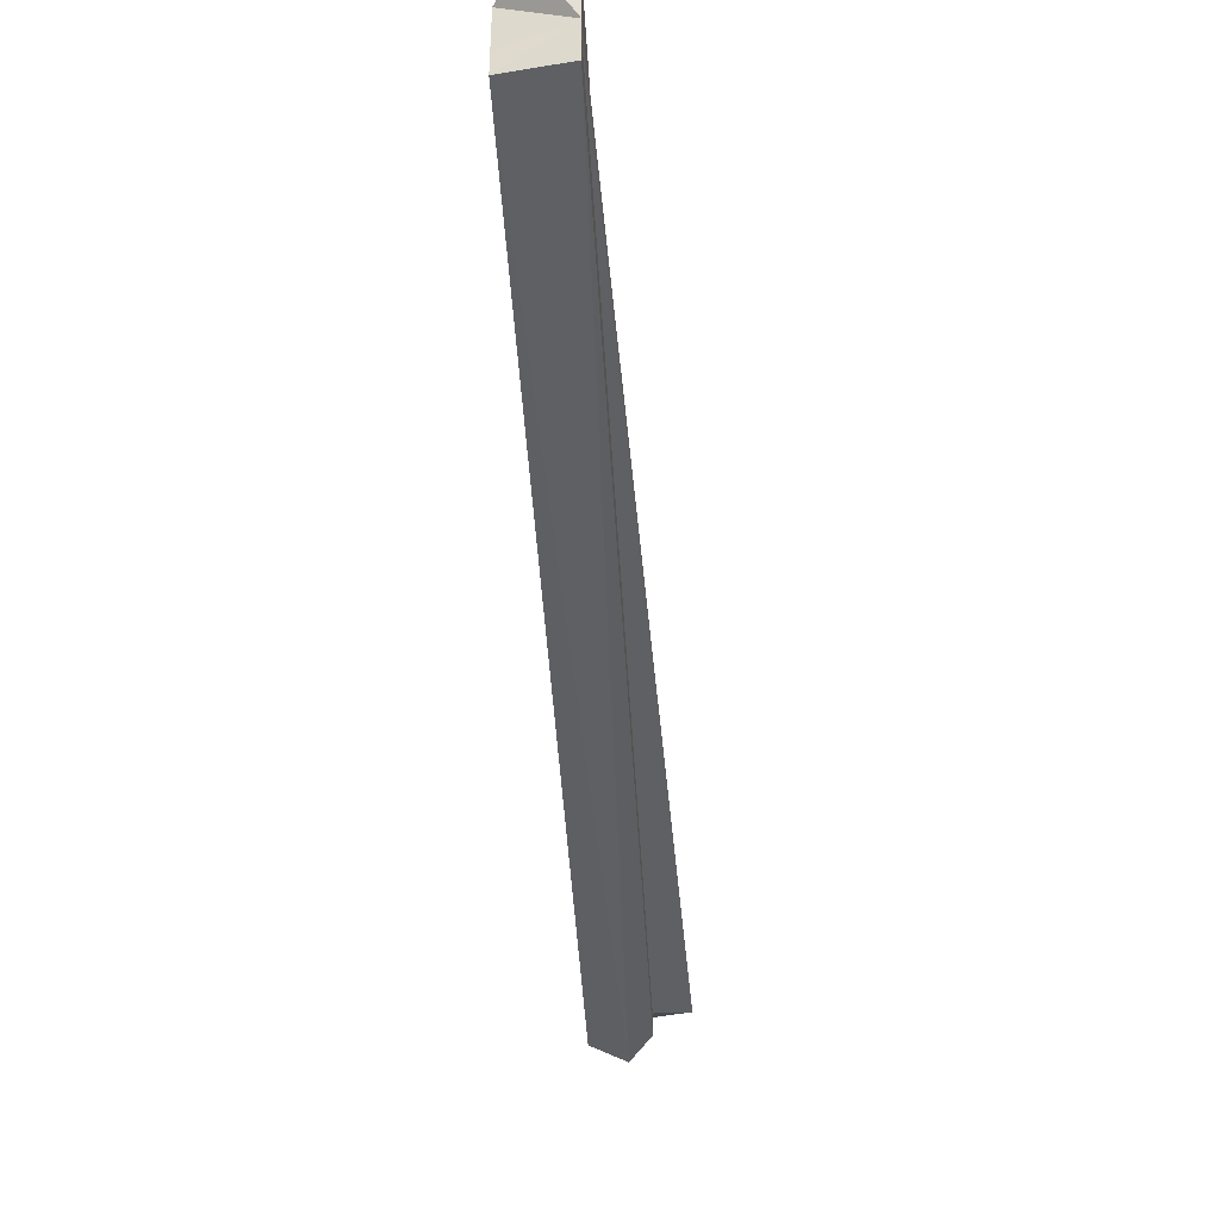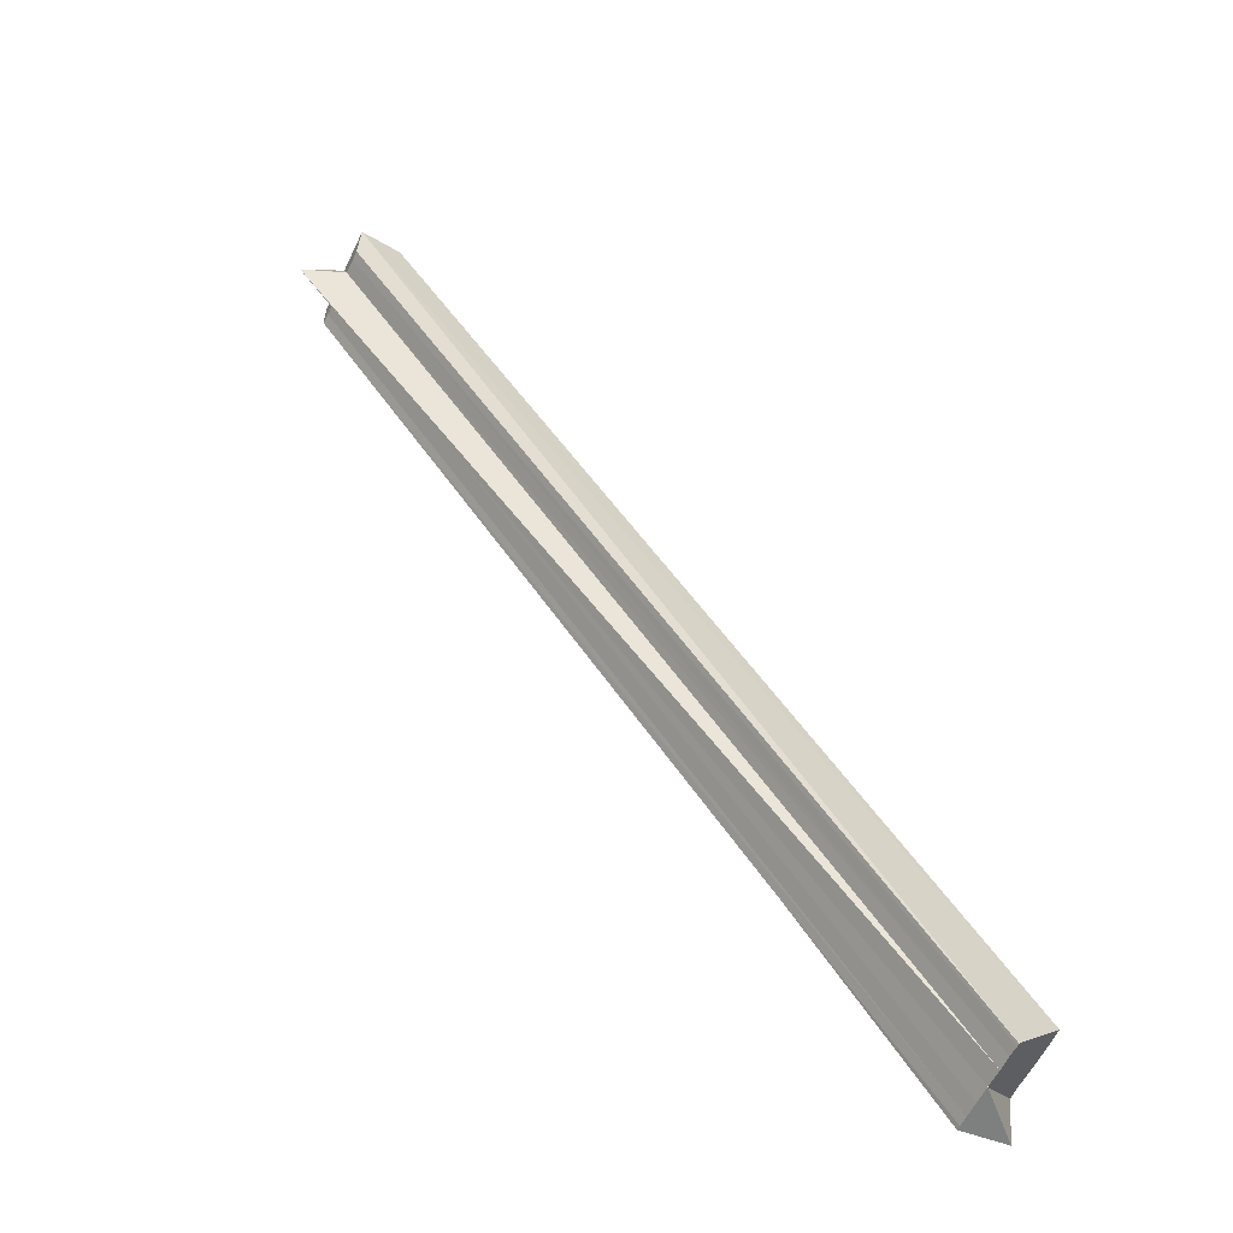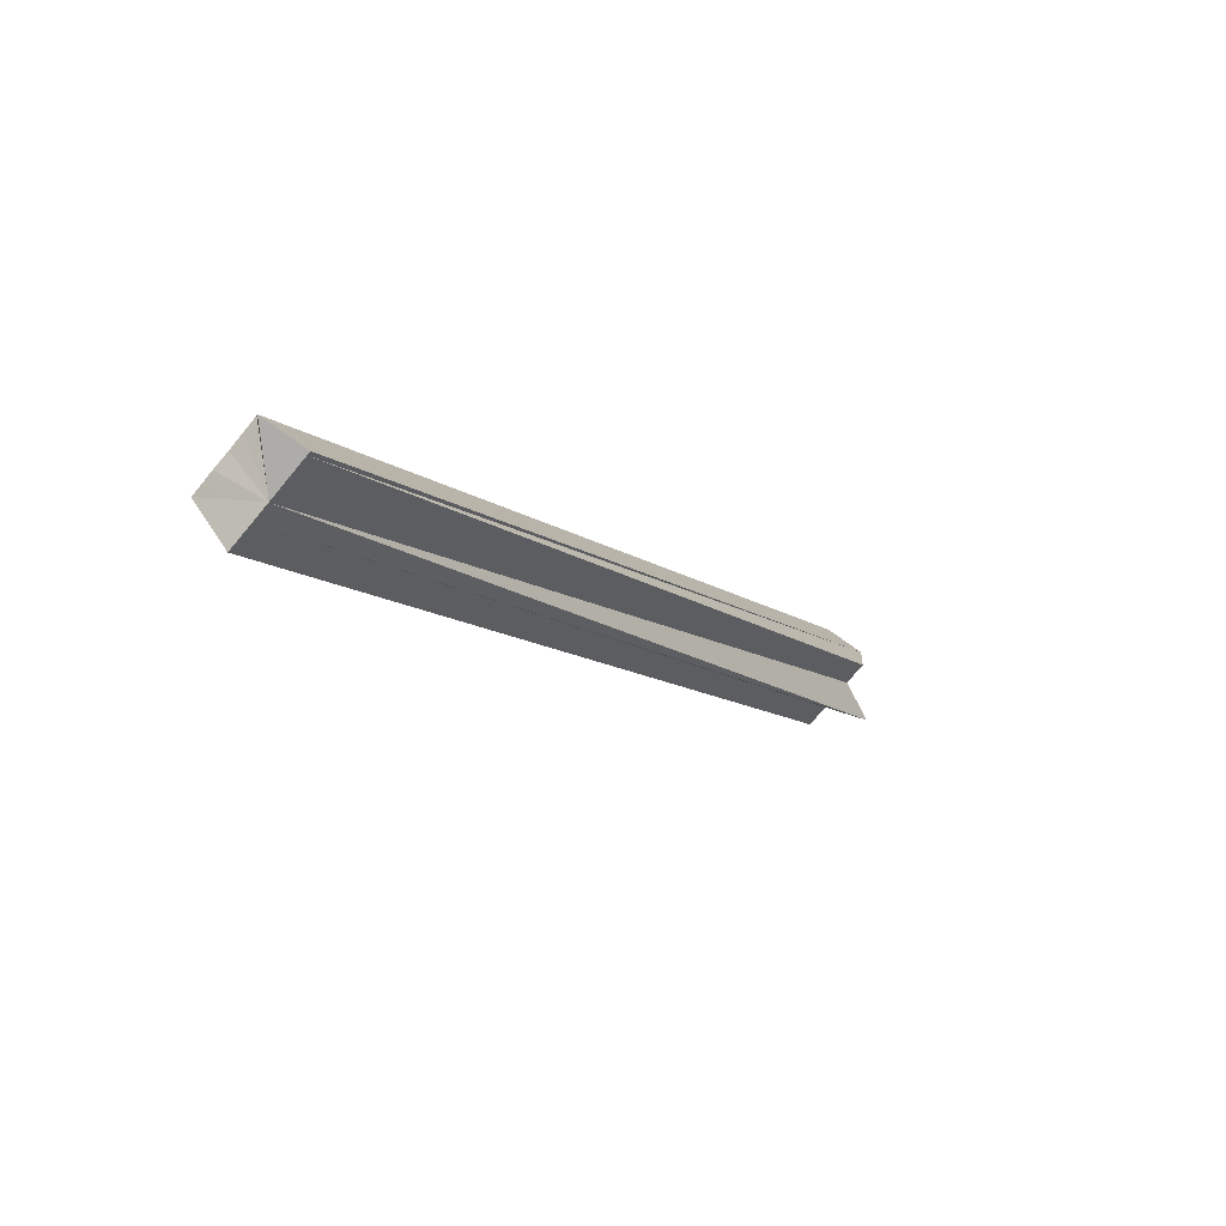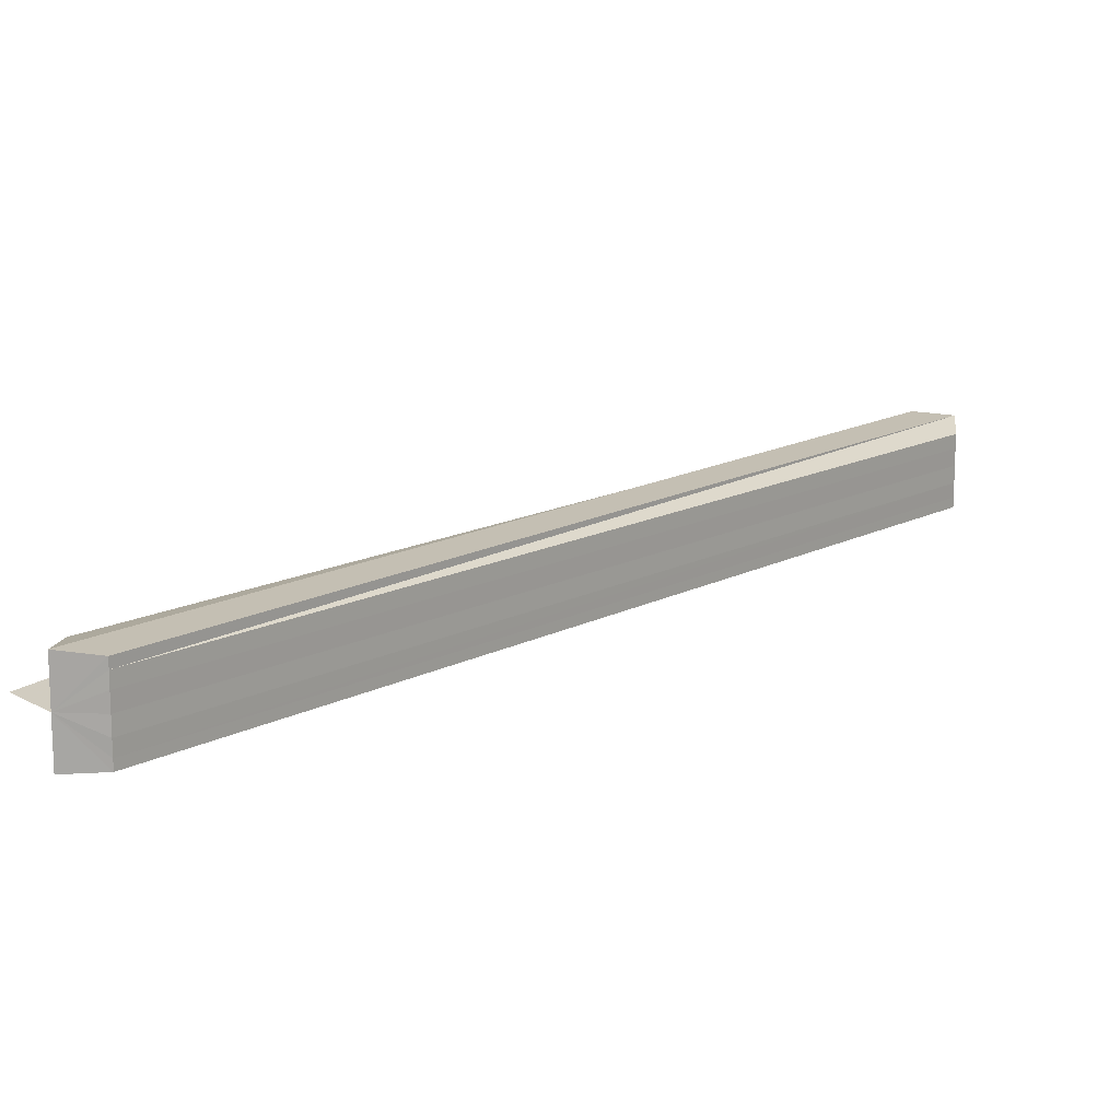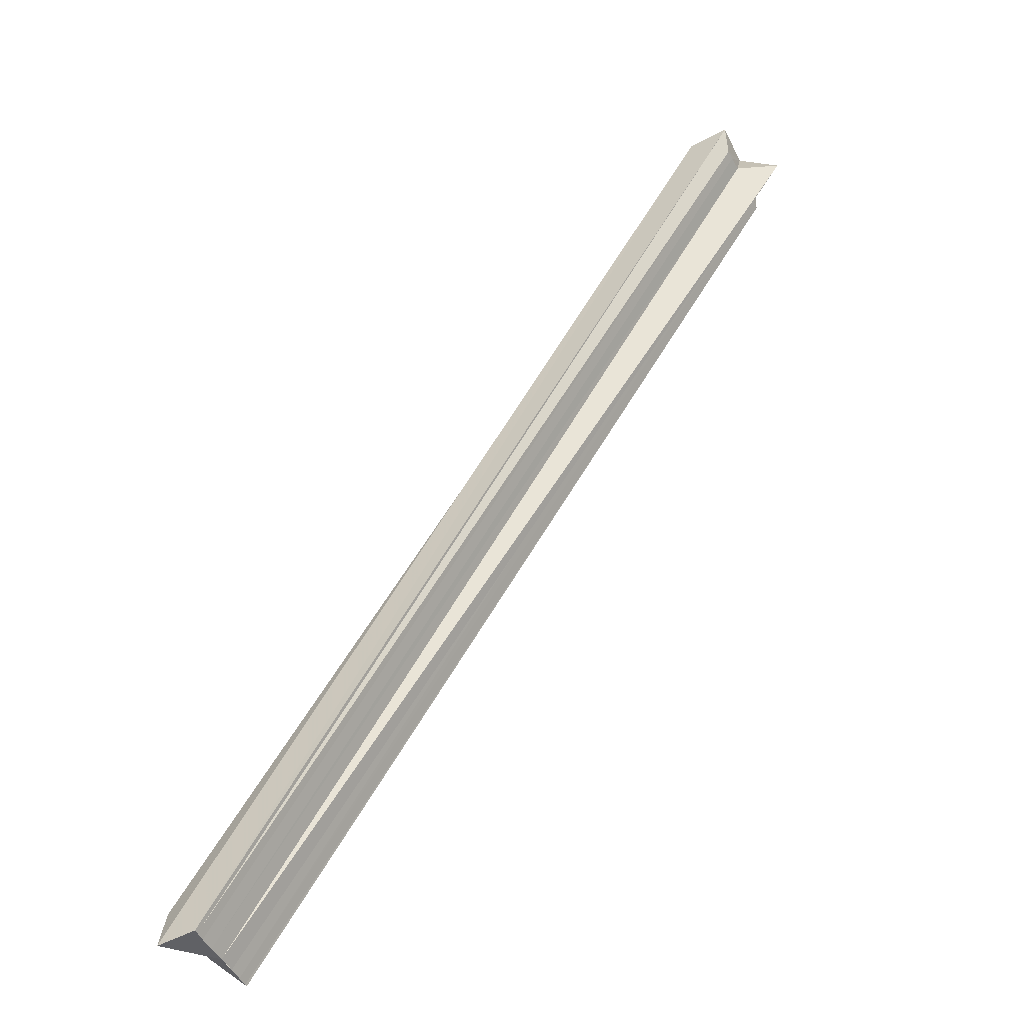
<metadata>
{"format":"obj","ext":"obj","renderer":"f3d","projection":"perspective","resolution":1024,"background":"white","views":[{"elev":-43.3,"azim":-30.7,"up":"+Z"},{"elev":-59.7,"azim":154.4,"up":"+Y"},{"elev":-76.8,"azim":-39.8,"up":"+Y"},{"elev":14.8,"azim":-173.2,"up":"+Z"},{"elev":-49.5,"azim":26.3,"up":"+Y"}]}
</metadata>
<code>
o 28697
v 2230 1875 8.905
v 2230 1875 8.905
v 2231 1875 8.907
v 2231 1875 8.908
v 2231 1875 8.907
v 2230 1875 8.905
v 2231 1875 8.908
v 2230 1875 8.915
v 2230 1875 8.905
v 2230 1875 8.905
v 2231 1875 8.908
v 2231 1875 8.918
v 2231 1875 8.907
v 2231 1875 8.927
v 2231 1875 8.928
v 2230 1875 8.926
v 2230 1875 8.925
v 2231 1875 8.927
v 2230 1875 8.926
v 2230 1875 8.915
v 2230 1875 8.925
v 2230 1875 8.925
v 2230 1875 8.926
v 2231 1875 8.922
v 2231 1875 8.917
v 2231 1875 8.925
v 2230 1875 8.925
v 2230 1875 8.923
v 2230 1875 8.925
v 2231 1875 8.918
v 2231 1875 8.927
v 2231 1875 8.922
v 2230 1875 8.923
v 2230 1875 8.919
v 2231 1875 8.918
v 2230 1875 8.915
v 2231 1875 8.914
v 2230 1875 8.911
v 2230 1875 8.908
v 2230 1875 8.905
v 2231 1875 8.91
v 2231 1875 8.908
v 2230 1875 8.905
v 2231 1875 8.908
v 2231 1875 8.91
v 2231 1875 8.908
v 2230 1875 8.908
v 2231 1875 8.913
v 2230 1875 8.911
v 2231 1875 8.917
v 2230 1875 8.915
v 2230 1875 8.919
v 2231 1875 8.918
v 2231 1875 8.917
v 2231 1875 8.907
v 2231 1875 8.908
v 2231 1875 8.928
v 2231 1875 8.927
v 2231 1875 8.925
v 2231 1875 8.927
v 2230 1875 8.923
v 2230 1875 8.925
v 2231 1875 8.927
v 2231 1875 8.928
v 2230 1875 8.925
v 2231 1875 8.927
v 2230 1875 8.915
v 2230 1875 8.925
v 2230 1875 8.923
f 1 2 3
f 4 1 5
f 5 6 7
f 8 6 9
f 10 9 11
f 12 11 13
f 12 14 15
f 16 17 15
f 18 19 15
f 20 19 21
f 22 23 18
f 12 24 25
f 26 27 14
f 28 29 26
f 30 26 31
f 30 32 26
f 32 33 26
f 34 33 32
f 8 33 34
f 35 34 32
f 30 35 32
f 8 34 36
f 36 34 35
f 37 36 35
f 30 37 35
f 8 36 38
f 38 36 37
f 8 38 39
f 8 39 40
f 41 38 37
f 39 38 41
f 30 41 37
f 42 39 41
f 30 42 41
f 43 39 44
f 30 45 46
f 45 10 46
f 47 10 45
f 48 47 45
f 30 48 45
f 49 47 48
f 50 49 48
f 51 49 50
f 24 51 50
f 52 51 24
f 53 54 48
f 53 55 56
f 53 57 58
f 59 52 24
f 30 59 24
f 30 60 59
f 61 52 59
f 60 61 59
f 62 61 63
f 64 65 66
f 67 68 69

</code>
